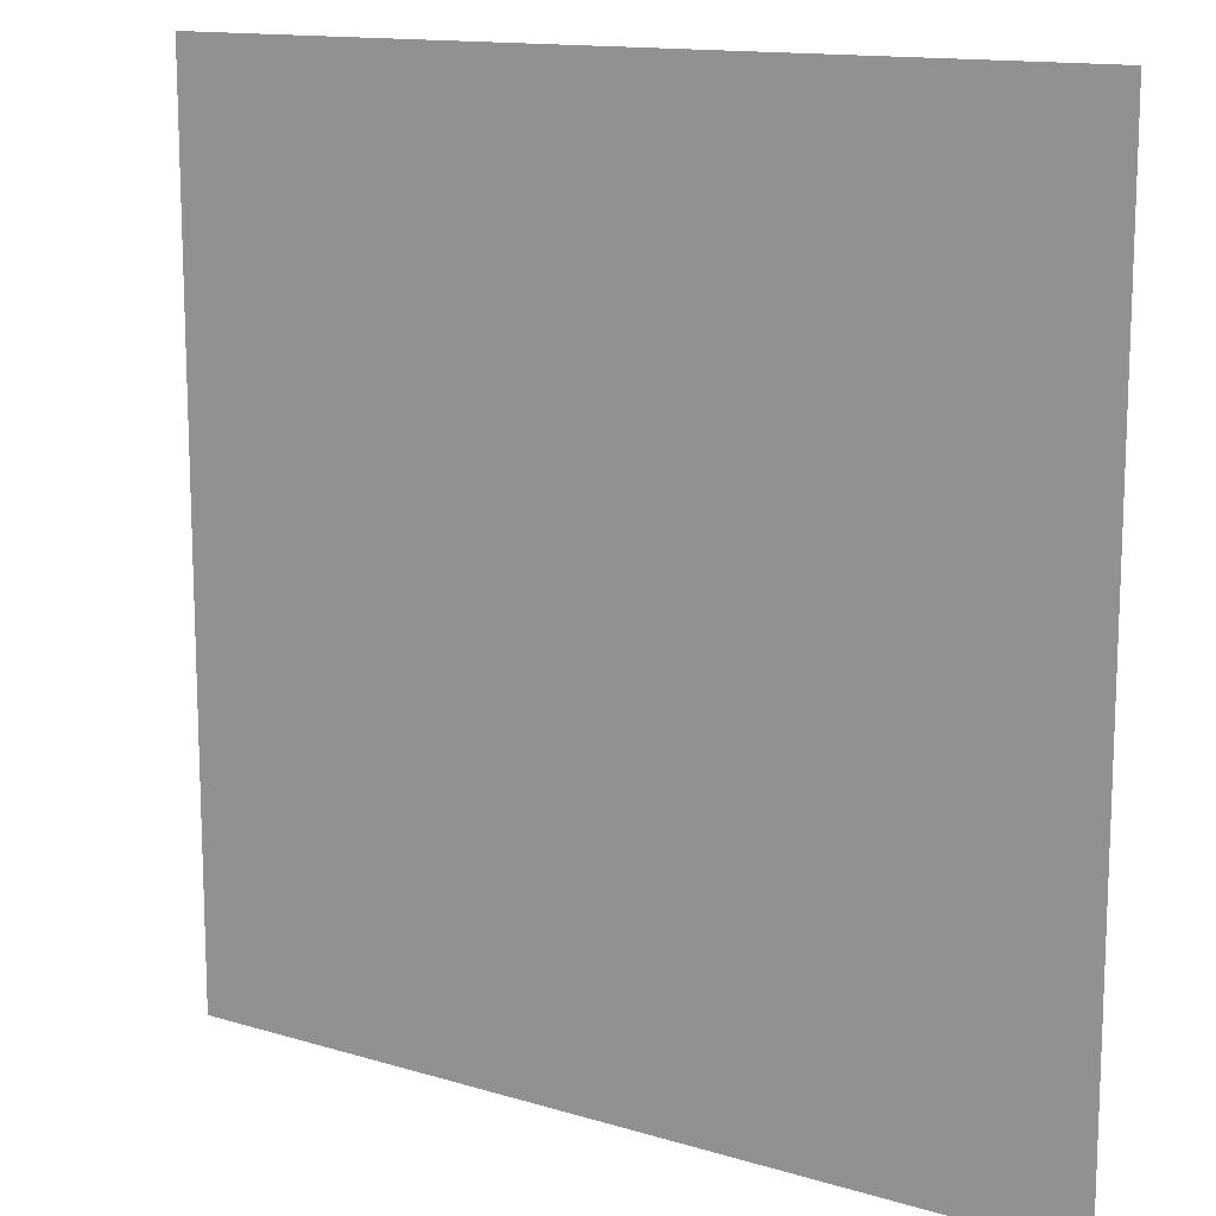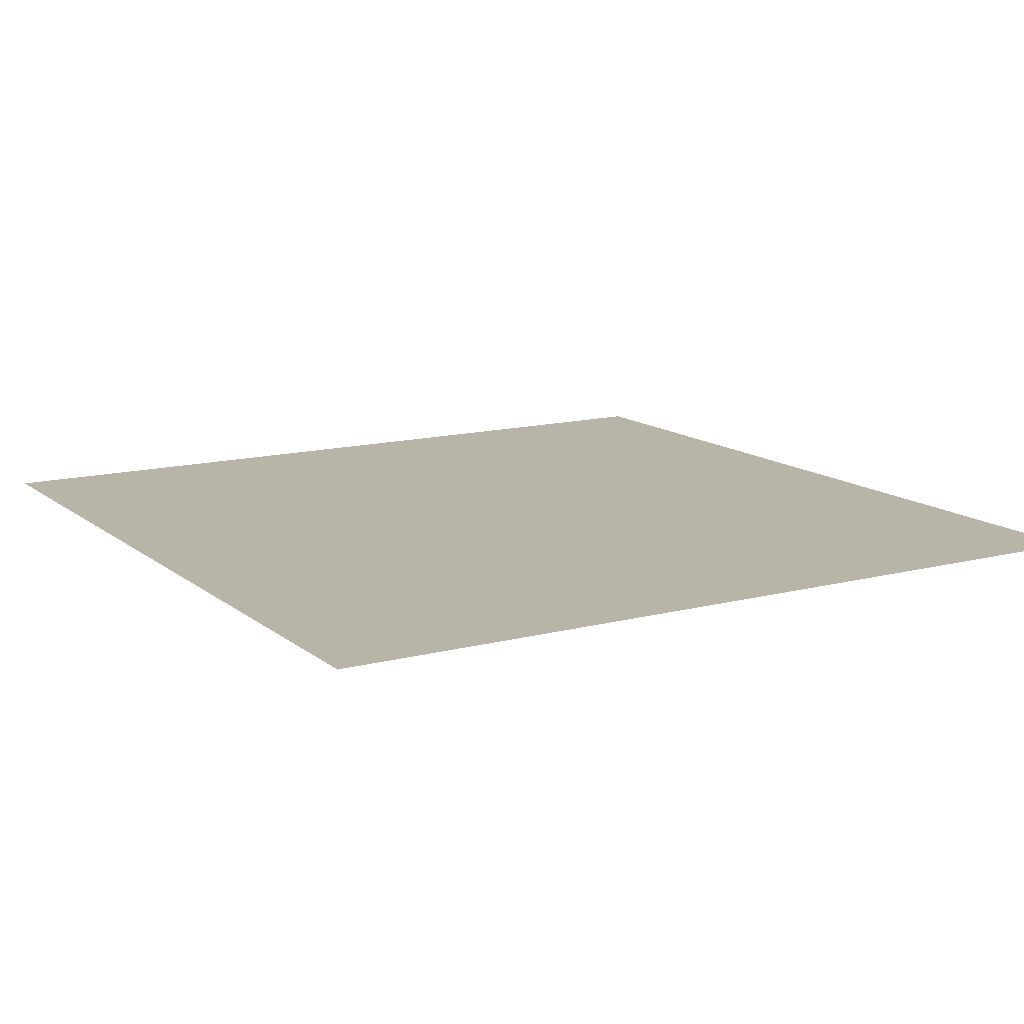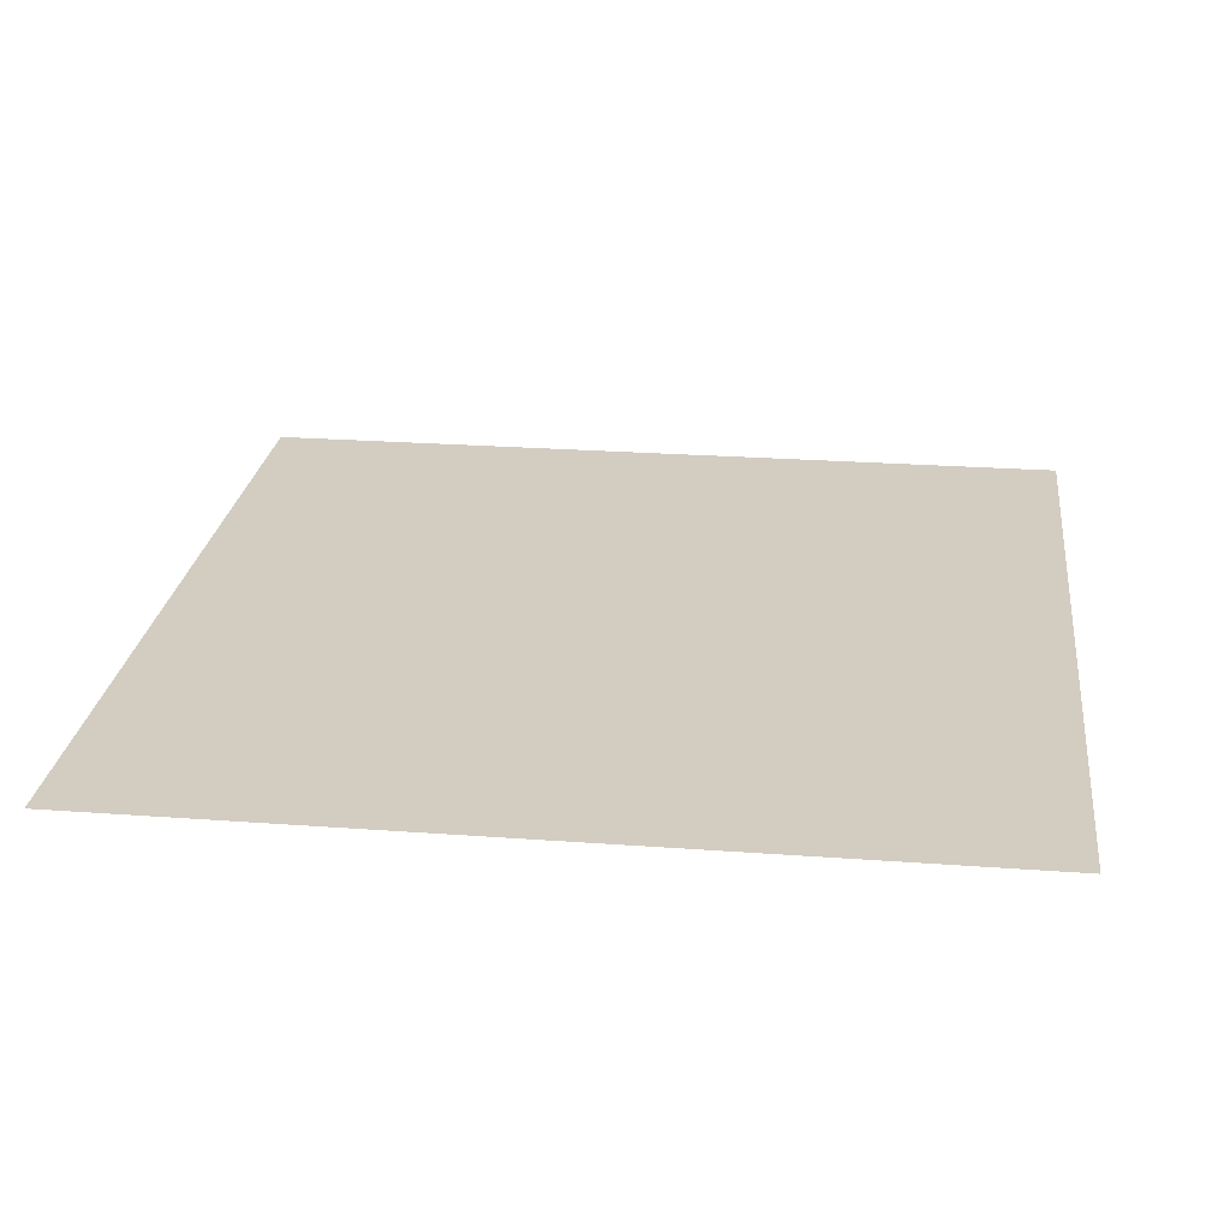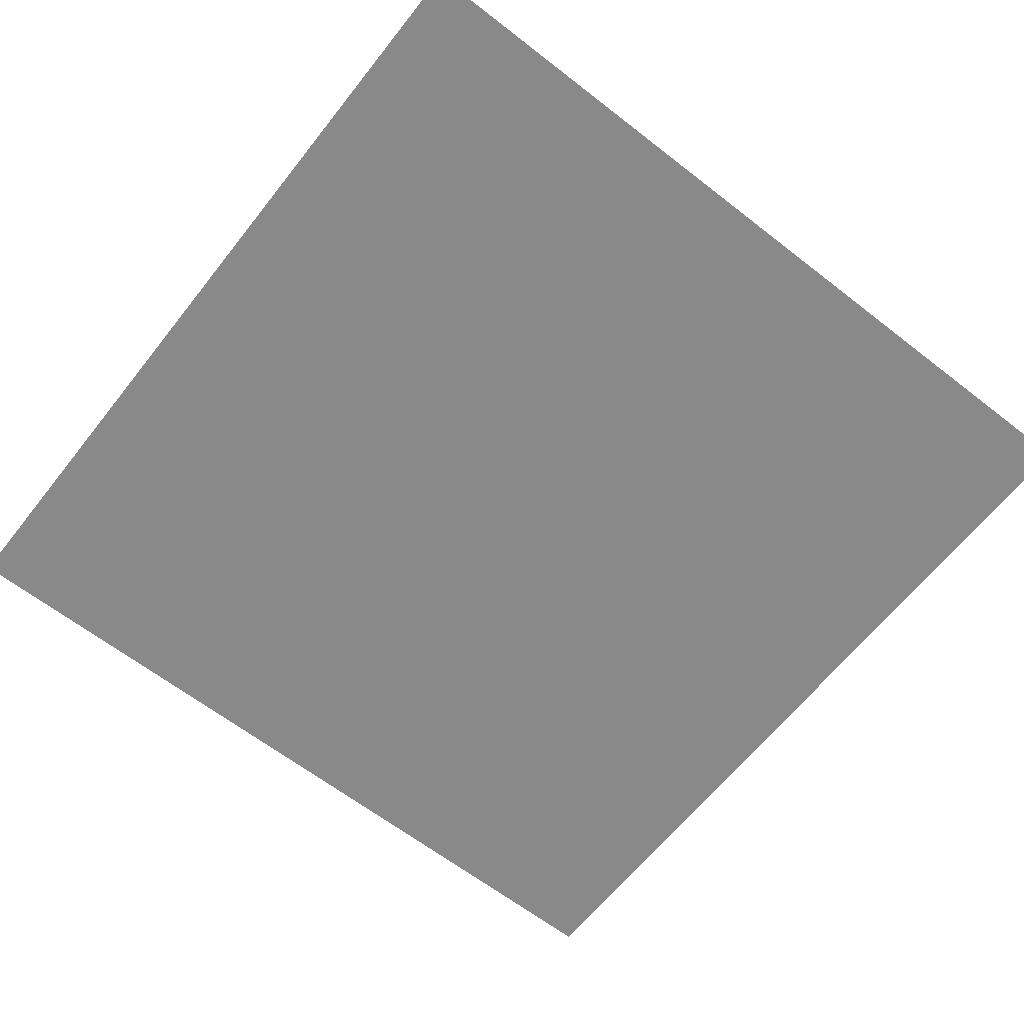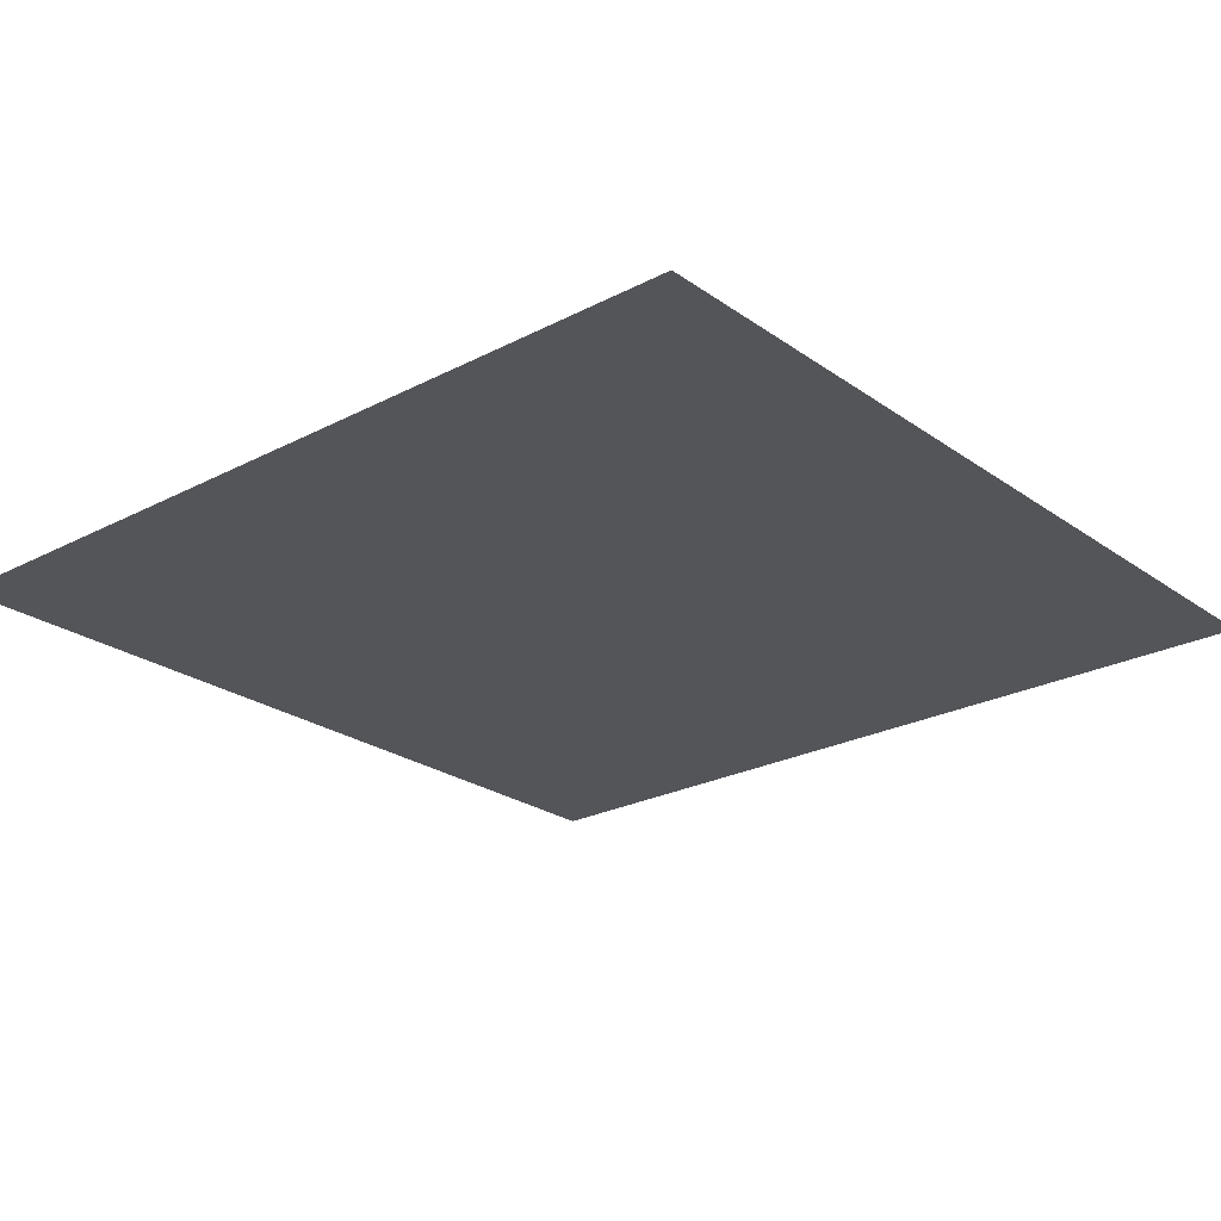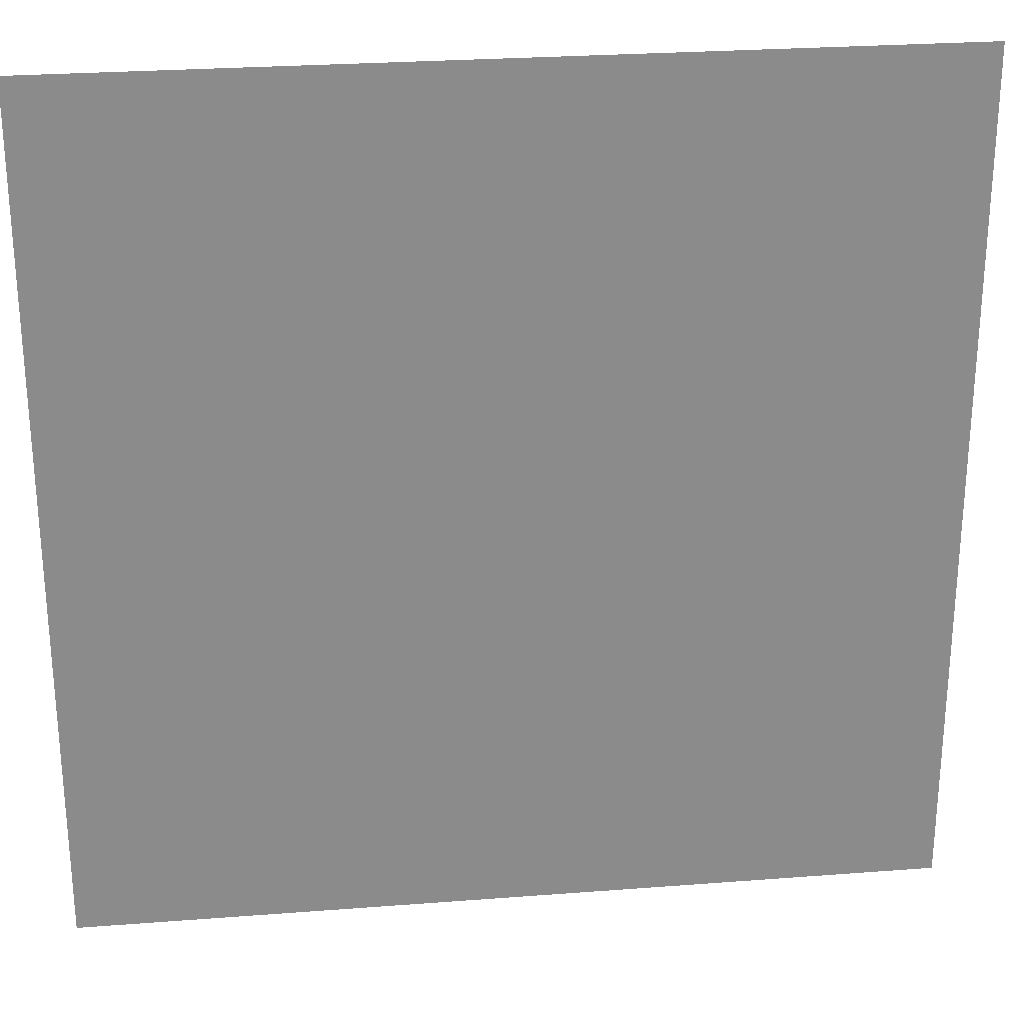
<metadata>
{"format":"obj","ext":"obj","renderer":"f3d","projection":"perspective","resolution":1024,"background":"white","views":[{"elev":13.5,"azim":34.2,"up":"+Y"},{"elev":13.3,"azim":-120.7,"up":"+Z"},{"elev":24.7,"azim":-83.1,"up":"+Z"},{"elev":-63.3,"azim":141.8,"up":"+Z"},{"elev":-24.2,"azim":130.8,"up":"+Z"},{"elev":26.5,"azim":-6.9,"up":"+Y"}]}
</metadata>
<code>
o AlarmClock_19_AlarmClock_19_0_GeomSubset_4
v 0.0005 -0.0005 -0.3064
v -0.0005 -0.0005 -0.3064
v 0.0005 0.0005 -0.3064
v -0.0005 0.0005 -0.3064
v 0.0005 -0.0005 -0.3064
v -0.0005 -0.0005 -0.3064
v 0.0005 0.0005 -0.3064
v -0.0005 0.0005 -0.3064
v 0.0005 -0.0005 -0.3064
v -0.0005 -0.0005 -0.3064
v 0.0005 0.0005 -0.3064
v -0.0005 0.0005 -0.3064
v 0.0005 -0.0005 -0.3064
v -0.0005 -0.0005 -0.3064
v 0.0005 0.0005 -0.3064
v -0.0005 0.0005 -0.3064
v 0.0005 -0.0005 -0.3064
v -0.0005 -0.0005 -0.3064
v 0.0005 0.0005 -0.3064
v -0.0005 0.0005 -0.3064
v 0.09886 0.04176 -0.03529
v 0.09886 0.04176 0.02427
v -0.09886 0.04176 0.02427
v -0.09886 0.04176 -0.03529
v 0.1158 0.04176 -0.03489
v 0.1188 0.04055 -0.03517
v 0.12 0.03762 -0.03529
v 0.1145 0.04176 -0.04177
v 0.1172 0.04055 -0.04291
v 0.1184 0.03762 -0.04338
v 0.1138 0.03762 -0.05024
v 0.1129 0.04055 -0.04936
v 0.1108 0.04176 -0.04725
v 0.1053 0.04176 -0.05092
v 0.1065 0.04055 -0.05368
v 0.1069 0.03762 -0.05482
v 0.09886 0.03762 -0.05643
v 0.09874 0.04055 -0.05522
v 0.09845 0.04176 -0.05229
v 0.12 -0.03762 -0.03529
v 0.1188 -0.04055 -0.03517
v 0.1158 -0.04176 -0.03489
v 0.1145 -0.04176 -0.04177
v 0.1172 -0.04055 -0.04291
v 0.1184 -0.03762 -0.04338
v 0.1138 -0.03762 -0.05024
v 0.1129 -0.04055 -0.04936
v 0.1108 -0.04176 -0.04725
v 0.1053 -0.04176 -0.05092
v 0.1065 -0.04055 -0.05368
v 0.1069 -0.03762 -0.05482
v 0.09845 -0.04176 -0.05229
v 0.09874 -0.04055 -0.05522
v 0.09886 -0.03762 -0.05643
v 0.09845 0.04176 0.04127
v 0.09874 0.04055 0.0442
v 0.09886 0.03762 0.04541
v 0.1069 0.03762 0.0438
v 0.1065 0.04055 0.04266
v 0.1053 0.04176 0.0399
v 0.09886 -0.03762 0.04541
v 0.09874 -0.04055 0.0442
v 0.09845 -0.04176 0.04127
v 0.1053 -0.04176 0.0399
v 0.1065 -0.04055 0.04266
v 0.1069 -0.03762 0.0438
v 0.1138 0.03762 0.03922
v 0.1129 0.04055 0.03834
v 0.1108 0.04176 0.03623
v 0.1138 -0.03762 0.03922
v 0.1129 -0.04055 0.03834
v 0.1108 -0.04176 0.03623
v 0.1184 0.03762 0.03236
v 0.1172 0.04055 0.03189
v 0.1145 0.04176 0.03075
v 0.1145 -0.04176 0.03075
v 0.1172 -0.04055 0.03189
v 0.1184 -0.03762 0.03236
v 0.12 0.03762 0.02427
v 0.1188 0.04055 0.02415
v 0.1158 0.04176 0.02387
v 0.12 -0.03762 0.02427
v 0.1188 -0.04055 0.02415
v 0.1158 -0.04176 0.02387
v -0.1145 0.04176 0.03075
v -0.1172 0.04055 0.03189
v -0.1184 0.03762 0.03236
v -0.1138 0.03762 0.03922
v -0.1129 0.04055 0.03834
v -0.1108 0.04176 0.03623
v -0.1138 -0.03762 0.03922
v -0.1129 -0.04055 0.03834
v -0.1108 -0.04176 0.03623
v -0.1184 -0.03762 0.03236
v -0.1172 -0.04055 0.03189
v -0.1145 -0.04176 0.03075
v -0.1069 0.03762 0.0438
v -0.1065 0.04055 0.04266
v -0.1053 0.04176 0.0399
v -0.1053 -0.04176 0.0399
v -0.1065 -0.04055 0.04266
v -0.1069 -0.03762 0.0438
v -0.09886 0.03762 0.04541
v -0.09874 0.04055 0.0442
v -0.09845 0.04176 0.04127
v -0.09886 -0.03762 0.04541
v -0.09874 -0.04055 0.0442
v -0.09845 -0.04176 0.04127
v -0.09886 0.03762 -0.05643
v -0.09874 0.04055 -0.05522
v -0.09845 0.04176 -0.05229
v -0.1069 0.03762 -0.05482
v -0.1065 0.04055 -0.05368
v -0.1053 0.04176 -0.05092
v -0.09886 -0.03762 -0.05643
v -0.09874 -0.04055 -0.05522
v -0.09845 -0.04176 -0.05229
v -0.1053 -0.04176 -0.05092
v -0.1065 -0.04055 -0.05368
v -0.1069 -0.03762 -0.05482
v -0.1138 0.03762 -0.05024
v -0.1129 0.04055 -0.04936
v -0.1108 0.04176 -0.04725
v -0.1138 -0.03762 -0.05024
v -0.1129 -0.04055 -0.04936
v -0.1108 -0.04176 -0.04725
v -0.1184 0.03762 -0.04338
v -0.1172 0.04055 -0.04291
v -0.1145 0.04176 -0.04177
v -0.1145 -0.04176 -0.04177
v -0.1172 -0.04055 -0.04291
v -0.1184 -0.03762 -0.04338
v -0.12 0.03762 -0.03529
v -0.1188 0.04055 -0.03517
v -0.1158 0.04176 -0.03489
v -0.1158 -0.04176 -0.03489
v -0.1188 -0.04055 -0.03517
v -0.12 -0.03762 -0.03529
v -0.1158 0.04176 0.02387
v -0.1188 0.04055 0.02415
v -0.12 0.03762 0.02427
v -0.12 -0.03762 0.02427
v -0.1188 -0.04055 0.02415
v -0.1158 -0.04176 0.02387
v -0.102 -0.04176 0.02712
v -0.09778 -0.04176 0.02993
v -0.09251 -0.04176 0.03097
v 0.09304 -0.04176 0.03097
v 0.09831 -0.04176 0.02993
v 0.1025 -0.04176 0.02712
v 0.1053 -0.04176 0.02292
v 0.1064 -0.04176 0.01765
v 0.1064 -0.04176 -0.02867
v 0.1053 -0.04176 -0.03394
v 0.1025 -0.04176 -0.03814
v 0.09831 -0.04176 -0.04095
v 0.09304 -0.04176 -0.04199
v -0.09251 -0.04176 -0.04199
v -0.09778 -0.04176 -0.04095
v -0.102 -0.04176 -0.03814
v -0.1048 -0.04176 -0.03394
v -0.1058 -0.04176 -0.02867
v -0.1058 -0.04176 0.01765
v -0.1048 -0.04176 0.02292
v 0.09335 -0.03787 -0.02898
v 0.09335 -0.03787 0.01796
v -0.09282 -0.03787 -0.02898
v -0.09282 -0.03787 0.01796
v -0.102 -0.03787 0.02712
v -0.09778 -0.03787 0.02993
v -0.09251 -0.03787 0.03097
v 0.09304 -0.03787 0.03097
v 0.09831 -0.03787 0.02993
v 0.1025 -0.03787 0.02712
v 0.1053 -0.03787 0.02292
v 0.1064 -0.03787 0.01765
v 0.1064 -0.03787 -0.02867
v 0.1053 -0.03787 -0.03394
v 0.1025 -0.03787 -0.03814
v 0.09831 -0.03787 -0.04095
v 0.09304 -0.03787 -0.04199
v -0.09251 -0.03787 -0.04199
v -0.09778 -0.03787 -0.04095
v -0.102 -0.03787 -0.03814
v -0.1048 -0.03787 -0.03394
v -0.1058 -0.03787 -0.02867
v -0.1058 -0.03787 0.01765
v -0.1048 -0.03787 0.02292
v 0 -0.04176 0.04127
v 0 -0.04055 0.0442
v 0 -0.03762 0.04541
v 0 0.03762 0.04541
v 0 0.04055 0.0442
v 0 0.04176 0.04127
v 0 0.04176 0.02427
v 0 0.04176 -0.03529
v 0 0.04176 -0.05229
v 0 0.04055 -0.05522
v 0 0.03762 -0.05643
v 0 -0.03762 -0.05643
v 0 -0.04055 -0.05522
v 0 -0.04176 -0.05229
v 0.000264 -0.04176 -0.04199
v 0.000264 -0.03787 -0.04199
v 0.000264 -0.03787 -0.02898
v 0.000264 -0.03787 0.01796
v 0.000264 -0.03787 0.03097
v 0.000264 -0.04176 0.03097
f 17 18 20 19

</code>
